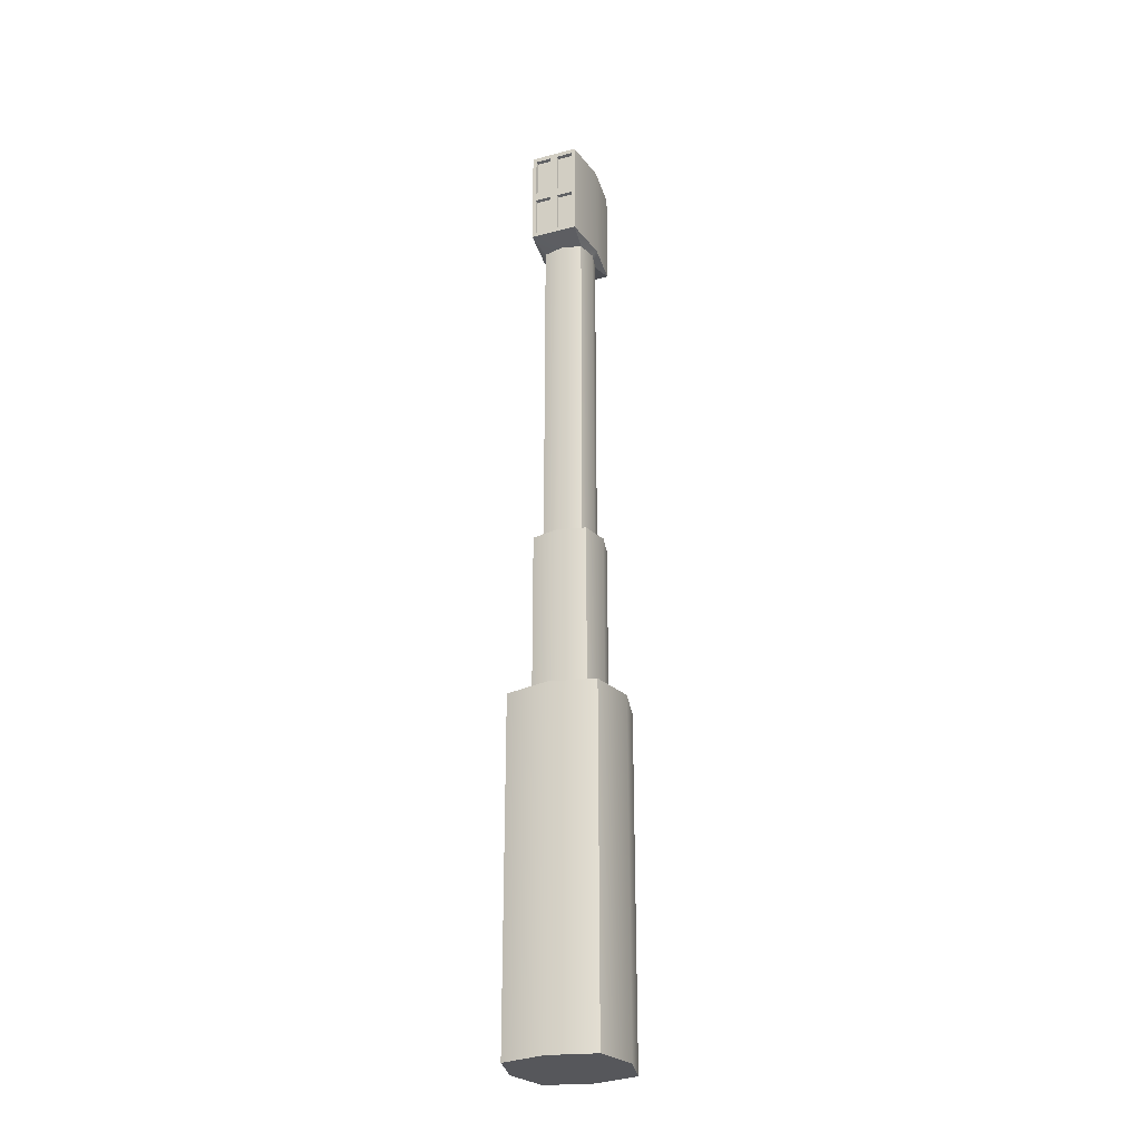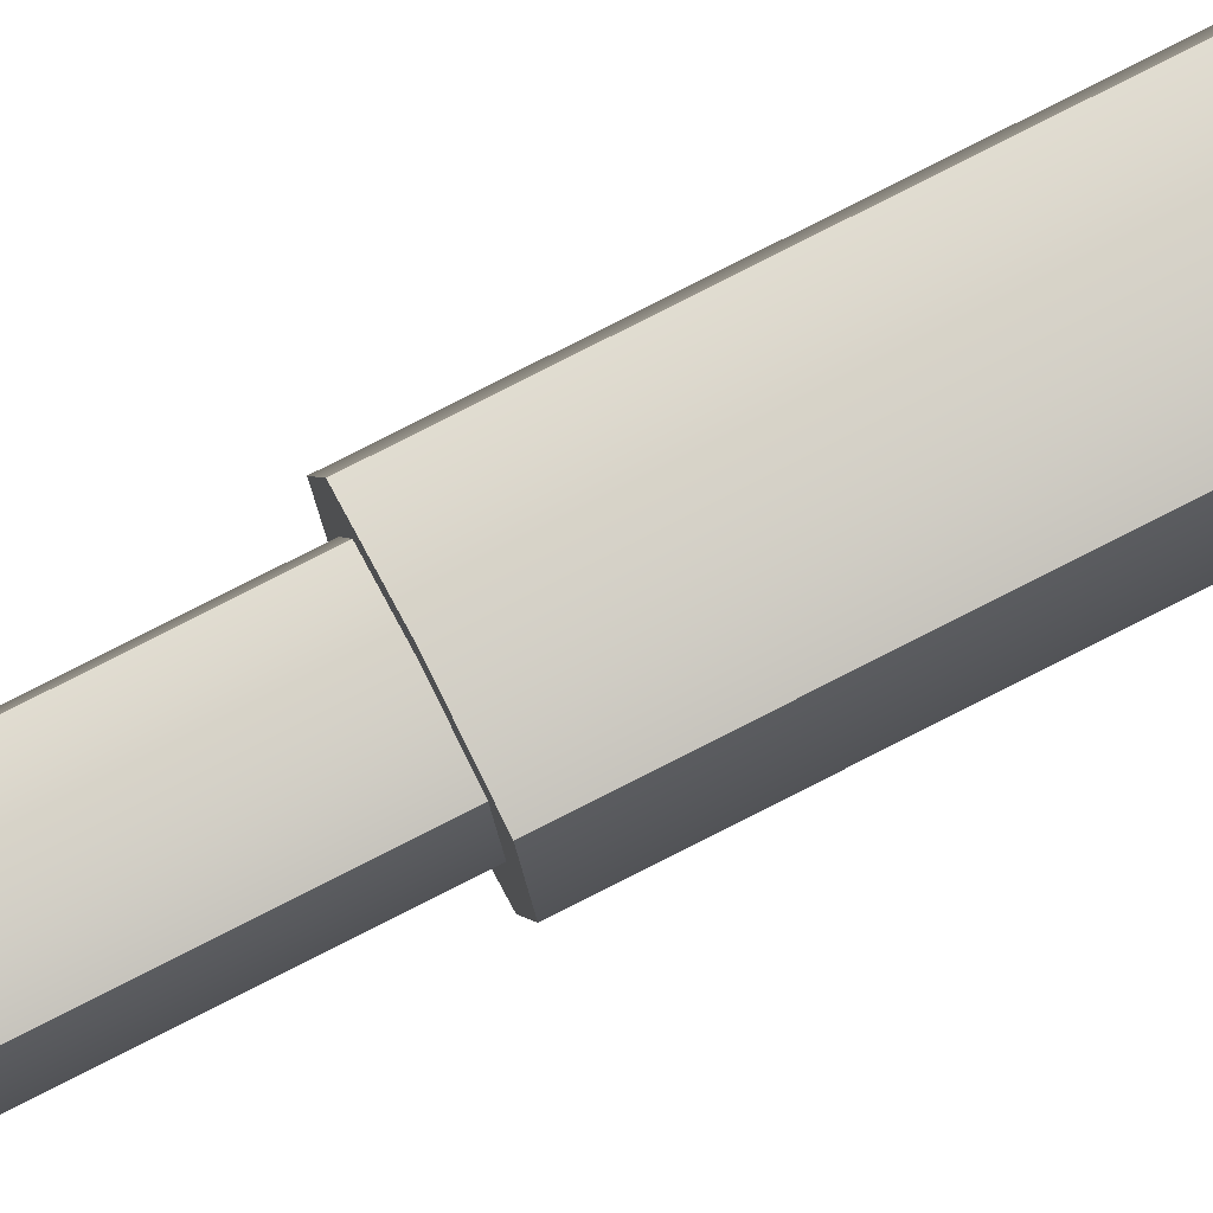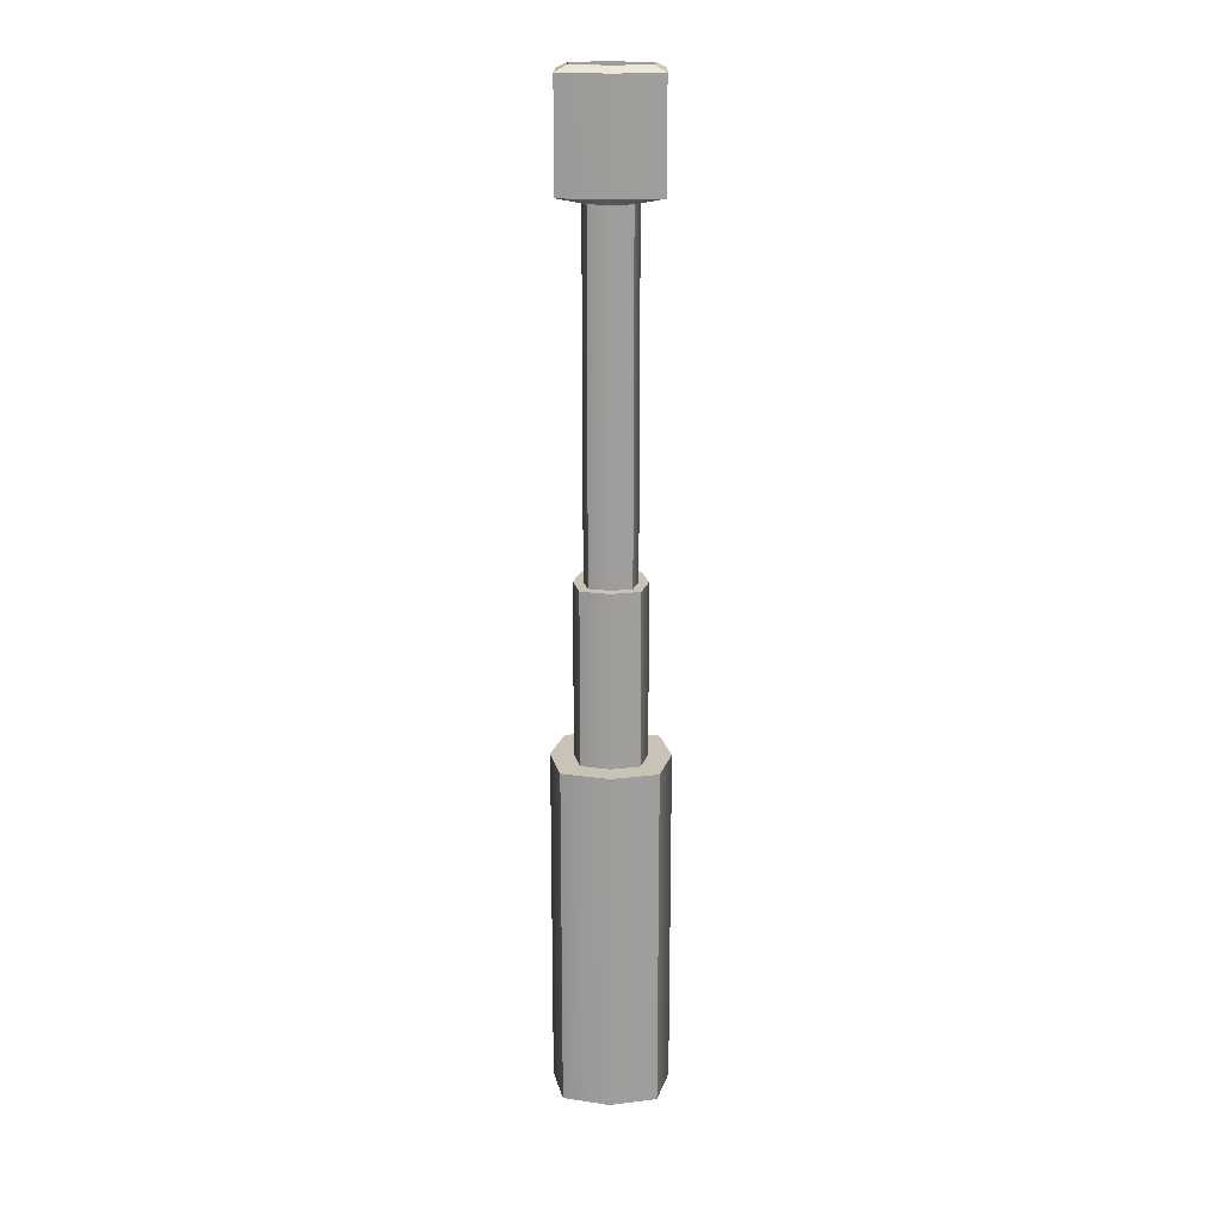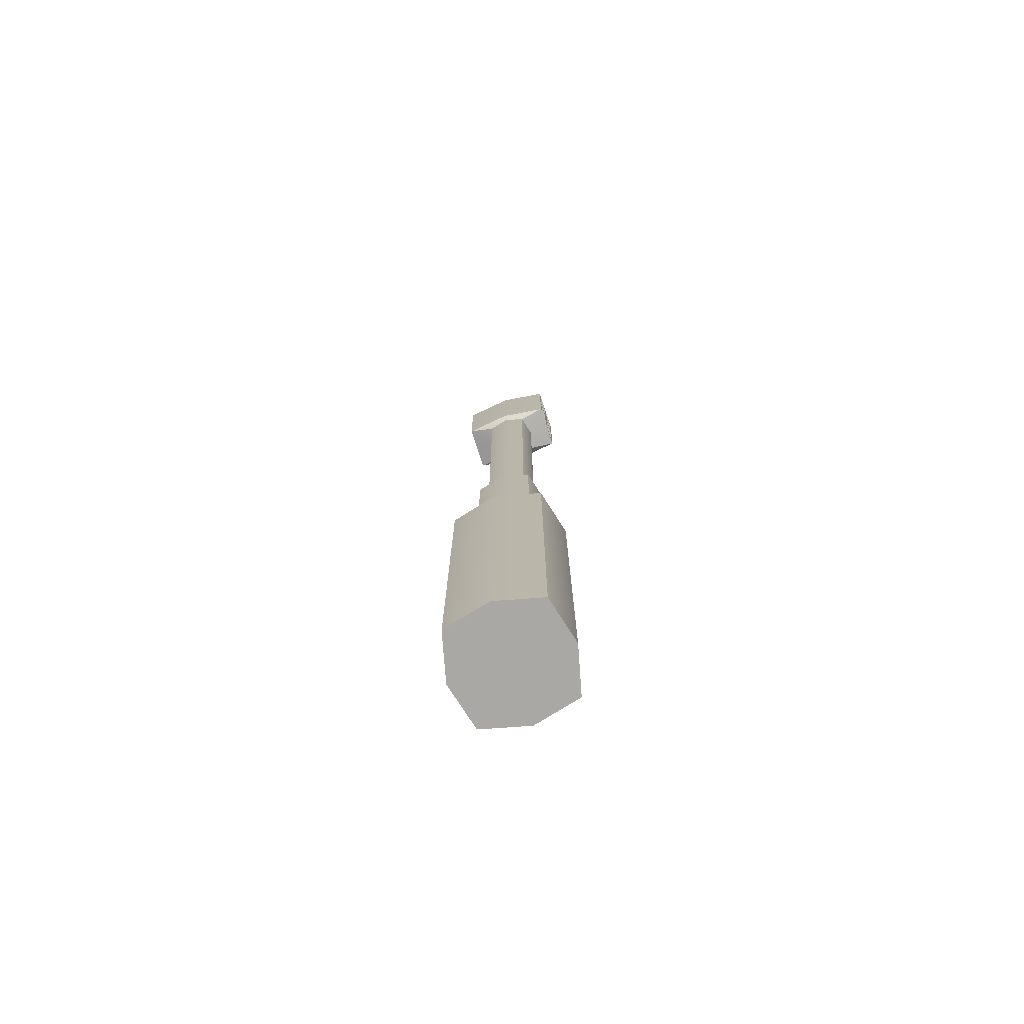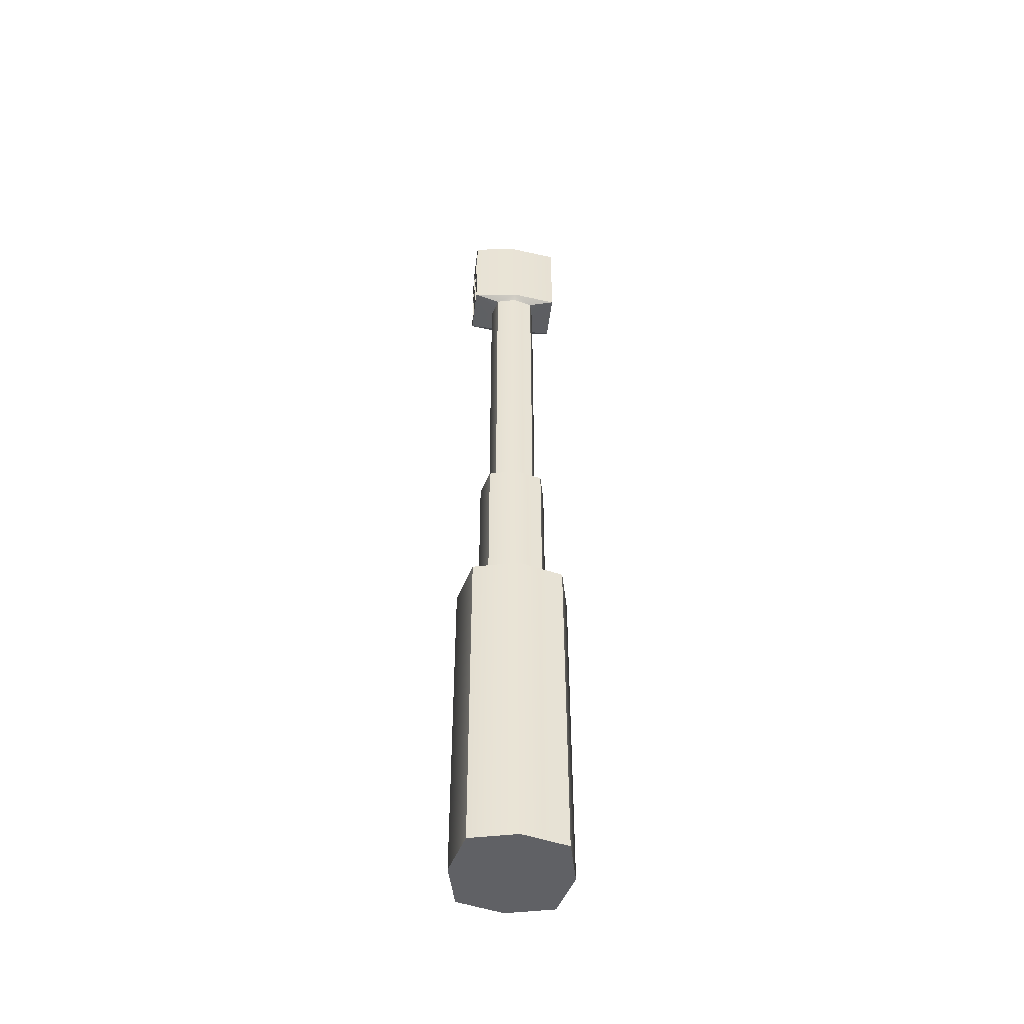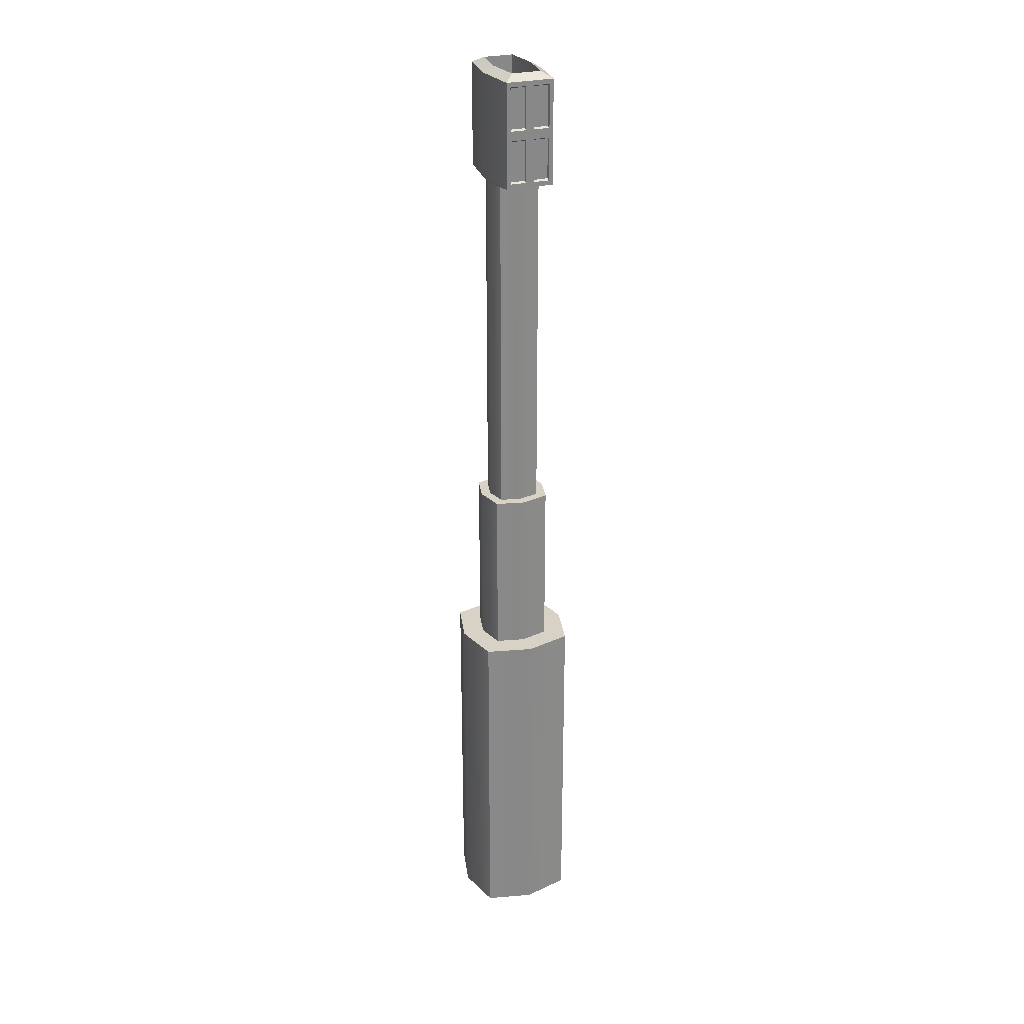
<metadata>
{"format":"obj","ext":"obj","renderer":"f3d","projection":"perspective","resolution":1024,"background":"white","views":[{"elev":-27.4,"azim":112.2,"up":"+Z"},{"elev":78.6,"azim":63.0,"up":"+Y"},{"elev":19.4,"azim":1.3,"up":"+Z"},{"elev":-75.1,"azim":-161.8,"up":"+Z"},{"elev":-48.9,"azim":-7.0,"up":"+Z"},{"elev":27.3,"azim":-111.3,"up":"+Z"}]}
</metadata>
<code>
o Cube_Cube.001
v -0.02868 -0.02868 -0.141
v -0.02868 0.02868 -0.141
v -0.04695 -0.04695 -0.4945
v -0.04695 0.04695 -0.4945
v 0.02868 -0.02868 -0.141
v 0.02868 0.02868 -0.141
v 0.04695 -0.04695 -0.4945
v 0.04695 0.04695 -0.4945
v 0 -0.05868 -0.4945
v 0 0.05868 -0.4945
v 0 -0.03585 -0.141
v 0 0.03585 -0.141
v -0.03585 0 -0.141
v -0.05868 0 -0.4945
v 0.05868 0 -0.4945
v 0.03585 0 -0.141
v 0 0 -0.4945
v -0.05868 0 -0.141
v -0.04695 0.04695 -0.141
v 0.05868 0 -0.141
v 0.04695 -0.04695 -0.141
v 0 -0.05868 -0.141
v 0 0.05868 -0.141
v -0.04695 -0.04695 -0.141
v 0.04695 0.04695 -0.141
v 0 -0.03585 0.03454
v 0 0.02604 0.03454
v 0.02604 0 0.03454
v -0.03585 0 0.03454
v -0.02083 0.02083 0.03454
v 0.02083 -0.02083 0.03454
v -0.02083 -0.02083 0.03454
v 0.02083 0.02083 0.03454
v -0.02604 0 0.03454
v -0.02868 0.02868 0.03454
v 0.03585 0 0.03454
v 0.02868 -0.02868 0.03454
v 0 -0.02604 0.03454
v 0 0.03585 0.03454
v -0.02868 -0.02868 0.03454
v 0.02868 0.02868 0.03454
v 0 -0.02604 0.388
v 0 0.02604 0.388
v 0.02604 0 0.388
v -0.02604 0 0.388
v -0.02083 0.02083 0.388
v 0.02083 -0.02083 0.388
v -0.02083 -0.02083 0.388
v 0.02083 0.02083 0.388
v -0 -0.03077 0.3935
v -0 0.03077 0.3935
v 0.04885 -0 0.3935
v -0.04885 -0 0.3935
v -0.04885 0.02462 0.3935
v 0.04885 -0.02462 0.3935
v -0.04885 -0.02462 0.3935
v 0.04885 0.02462 0.3935
v -0 -0.03077 0.4996
v -0.04885 -0 0.4996
v -0.0381 0.01513 0.5055
v 0.0381 -0.01513 0.5055
v -0.0381 -0.01513 0.5055
v 0.0381 0.01513 0.5055
v -0.04885 0.02462 0.4996
v 0.04885 -0 0.4996
v 0.04885 -0.02462 0.4996
v -0 0.03077 0.4996
v -0.04885 -0.02462 0.4996
v 0.04885 0.02462 0.4996
v -0.0381 -0 0.5055
v 0.0381 -0 0.5055
v -0 -0.01993 0.5055
v -0 0.01993 0.5055
v 0 0 0.4473
v -0 -0.01993 0.4473
v -0 0.01993 0.4473
v 0.0381 -0 0.4473
v -0.0381 -0 0.4473
v -0.0381 0.01513 0.4473
v 0.0381 -0.01513 0.4473
v -0.0381 -0.01513 0.4473
v 0.0381 0.01513 0.4473
v -0 0.03077 0.4465
v -0.04885 0.02462 0.4465
v 0.04885 -0 0.4465
v 0.04885 0.02462 0.4465
v -0 -0.03077 0.4465
v -0.04885 -0.02462 0.4465
v -0.04885 -0 0.4465
v 0.04885 -0.02462 0.4465
v -0.04885 0.0206 0.4514
v -0.04885 0.00401 0.4514
v -0.04885 0.00401 0.4947
v -0.04885 0.0206 0.4947
v 0.04885 0.00401 0.4514
v 0.04885 0.0206 0.4514
v 0.04885 0.0206 0.4947
v 0.04885 0.00401 0.4947
v 0.04885 -0.0206 0.4514
v 0.04885 -0.00401 0.4514
v 0.04885 -0.00401 0.4947
v 0.04885 -0.0206 0.4947
v -0.04885 -0.00401 0.4514
v -0.04885 -0.0206 0.4514
v -0.04885 -0.0206 0.4947
v -0.04885 -0.00401 0.4947
v -0.04885 -0.00401 0.3984
v -0.04885 -0.0206 0.3984
v -0.04885 -0.0206 0.4417
v -0.04885 -0.00401 0.4417
v 0.04885 -0.0206 0.3984
v 0.04885 -0.00401 0.3984
v 0.04885 -0.00401 0.4417
v 0.04885 -0.0206 0.4417
v 0.04885 0.00401 0.3984
v 0.04885 0.0206 0.3984
v 0.04885 0.0206 0.4417
v 0.04885 0.00401 0.4417
v -0.04885 0.0206 0.3984
v -0.04885 0.00401 0.3984
v -0.04885 0.00401 0.4417
v -0.04885 0.0206 0.4417
v -0.04598 0.004543 0.4528
v -0.04598 0.02007 0.4528
v -0.04598 0.02007 0.4933
v -0.04598 0.004543 0.4933
v 0.04598 0.02007 0.4528
v 0.04598 0.004543 0.4528
v 0.04598 0.004543 0.4933
v 0.04598 0.02007 0.4933
v 0.04598 -0.004543 0.4528
v 0.04598 -0.02007 0.4528
v 0.04598 -0.02007 0.4933
v 0.04598 -0.004543 0.4933
v -0.04598 -0.02007 0.4528
v -0.04598 -0.004543 0.4528
v -0.04598 -0.004543 0.4933
v -0.04598 -0.02007 0.4933
v -0.04598 -0.02007 0.3997
v -0.04598 -0.004543 0.3997
v -0.04598 -0.004543 0.4403
v -0.04598 -0.02007 0.4403
v 0.04598 -0.004543 0.3997
v 0.04598 -0.02007 0.3997
v 0.04598 -0.02007 0.4403
v 0.04598 -0.004543 0.4403
v 0.04598 0.02007 0.3997
v 0.04598 0.004543 0.3997
v 0.04598 0.004543 0.4403
v 0.04598 0.02007 0.4403
v -0.04598 0.004543 0.3997
v -0.04598 0.02007 0.3997
v -0.04598 0.02007 0.4403
v -0.04598 0.004543 0.4403
f 19 14 18
f 17 8 15
f 8 20 15
f 13 35 2
f 7 22 9
f 4 23 10
f 10 25 8
f 9 24 3
f 11 40 1
f 4 17 14
f 3 17 9
f 2 39 12
f 6 36 16
f 15 21 7
f 17 7 9
f 18 3 24
f 2 18 13
f 5 20 16
f 5 22 21
f 2 23 19
f 1 22 11
f 6 23 12
f 1 18 24
f 6 20 25
f 34 46 30
f 38 48 32
f 30 43 27
f 33 44 28
f 12 41 6
f 16 37 5
f 1 29 13
f 5 26 11
f 30 29 34
f 31 36 28
f 31 26 37
f 30 39 35
f 32 26 38
f 33 39 27
f 32 29 40
f 33 36 41
f 45 54 46
f 48 50 56
f 46 51 43
f 44 57 52
f 27 49 33
f 28 47 31
f 32 45 34
f 31 42 38
f 92 124 91
f 87 68 88
f 84 67 83
f 95 129 98
f 49 51 57
f 44 55 47
f 45 56 53
f 47 50 42
f 60 76 73
f 63 77 71
f 61 75 72
f 62 78 70
f 83 69 86
f 100 134 131
f 107 141 110
f 90 58 87
f 61 65 71
f 61 58 66
f 60 67 64
f 62 58 72
f 63 67 73
f 62 59 68
f 63 65 69
f 74 79 78
f 82 74 77
f 80 74 75
f 74 81 75
f 72 81 62
f 70 79 60
f 73 82 63
f 71 80 61
f 60 59 70
f 55 87 50
f 113 143 112
f 104 136 103
f 51 86 57
f 116 148 115
f 54 83 51
f 50 88 56
f 119 153 122
f 89 91 84
f 59 92 89
f 64 93 59
f 64 91 94
f 86 95 85
f 69 96 86
f 65 97 69
f 65 95 98
f 85 99 90
f 65 100 85
f 66 101 65
f 66 99 102
f 88 103 89
f 68 104 88
f 59 105 68
f 59 103 106
f 56 107 53
f 88 108 56
f 89 109 88
f 89 107 110
f 52 111 55
f 85 112 52
f 90 113 85
f 90 111 114
f 57 115 52
f 86 116 57
f 85 117 86
f 85 115 118
f 53 119 54
f 89 120 53
f 84 121 89
f 84 119 122
f 123 125 124
f 127 129 128
f 131 133 132
f 135 137 136
f 139 141 140
f 143 145 144
f 147 149 148
f 151 153 152
f 114 146 113
f 101 133 134
f 120 152 119
f 111 145 114
f 108 140 107
f 117 147 116
f 96 128 95
f 104 138 135
f 99 133 102
f 92 126 123
f 118 150 117
f 106 138 105
f 93 125 126
f 121 151 120
f 115 149 118
f 112 144 111
f 103 137 106
f 100 132 99
f 109 139 108
f 91 125 94
f 96 130 127
f 122 154 121
f 110 142 109
f 98 130 97
f 19 4 14
f 17 10 8
f 8 25 20
f 13 29 35
f 7 21 22
f 4 19 23
f 10 23 25
f 9 22 24
f 11 26 40
f 4 10 17
f 3 14 17
f 2 35 39
f 6 41 36
f 15 20 21
f 17 15 7
f 18 14 3
f 2 19 18
f 5 21 20
f 5 11 22
f 2 12 23
f 1 24 22
f 6 25 23
f 1 13 18
f 6 16 20
f 34 45 46
f 38 42 48
f 30 46 43
f 33 49 44
f 12 39 41
f 16 36 37
f 1 40 29
f 5 37 26
f 30 35 29
f 31 37 36
f 31 38 26
f 30 27 39
f 32 40 26
f 33 41 39
f 32 34 29
f 33 28 36
f 45 53 54
f 48 42 50
f 46 54 51
f 44 49 57
f 27 43 49
f 28 44 47
f 32 48 45
f 31 47 42
f 92 123 124
f 87 58 68
f 84 64 67
f 95 128 129
f 49 43 51
f 44 52 55
f 45 48 56
f 47 55 50
f 60 79 76
f 63 82 77
f 61 80 75
f 62 81 78
f 83 67 69
f 100 101 134
f 107 140 141
f 90 66 58
f 61 66 65
f 61 72 58
f 60 73 67
f 62 68 58
f 63 69 67
f 62 70 59
f 63 71 65
f 74 76 79
f 82 76 74
f 80 77 74
f 74 78 81
f 72 75 81
f 70 78 79
f 73 76 82
f 71 77 80
f 60 64 59
f 55 90 87
f 113 146 143
f 104 135 136
f 51 83 86
f 116 147 148
f 54 84 83
f 50 87 88
f 119 152 153
f 89 92 91
f 59 93 92
f 64 94 93
f 64 84 91
f 86 96 95
f 69 97 96
f 65 98 97
f 65 85 95
f 85 100 99
f 65 101 100
f 66 102 101
f 66 90 99
f 88 104 103
f 68 105 104
f 59 106 105
f 59 89 103
f 56 108 107
f 88 109 108
f 89 110 109
f 89 53 107
f 52 112 111
f 85 113 112
f 90 114 113
f 90 55 111
f 57 116 115
f 86 117 116
f 85 118 117
f 85 52 115
f 53 120 119
f 89 121 120
f 84 122 121
f 84 54 119
f 123 126 125
f 127 130 129
f 131 134 133
f 135 138 137
f 139 142 141
f 143 146 145
f 147 150 149
f 151 154 153
f 114 145 146
f 101 102 133
f 120 151 152
f 111 144 145
f 108 139 140
f 117 150 147
f 96 127 128
f 104 105 138
f 99 132 133
f 92 93 126
f 118 149 150
f 106 137 138
f 93 94 125
f 121 154 151
f 115 148 149
f 112 143 144
f 103 136 137
f 100 131 132
f 109 142 139
f 91 124 125
f 96 97 130
f 122 153 154
f 110 141 142
f 98 129 130

</code>
